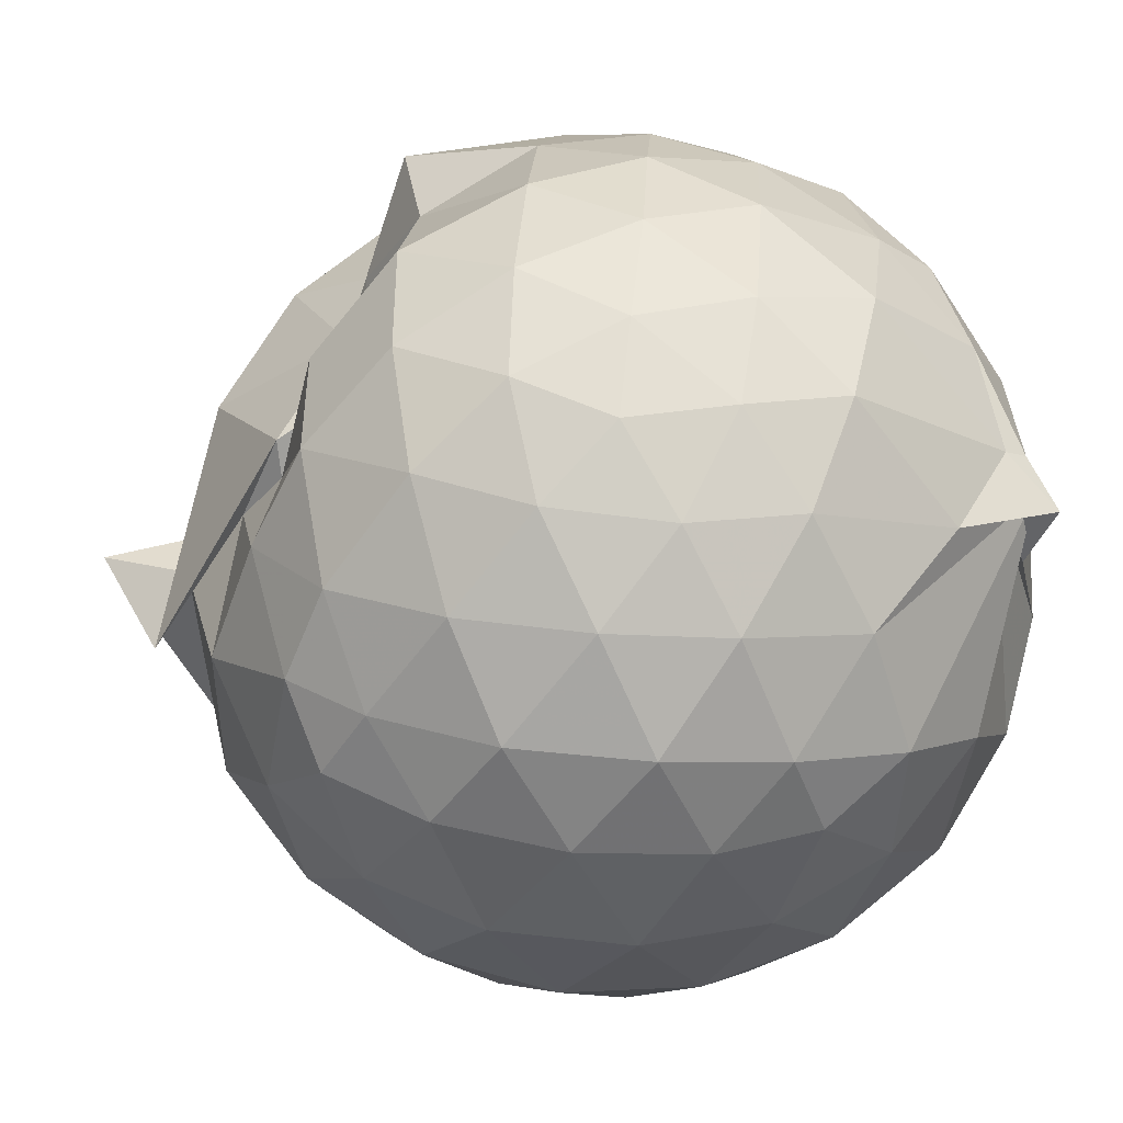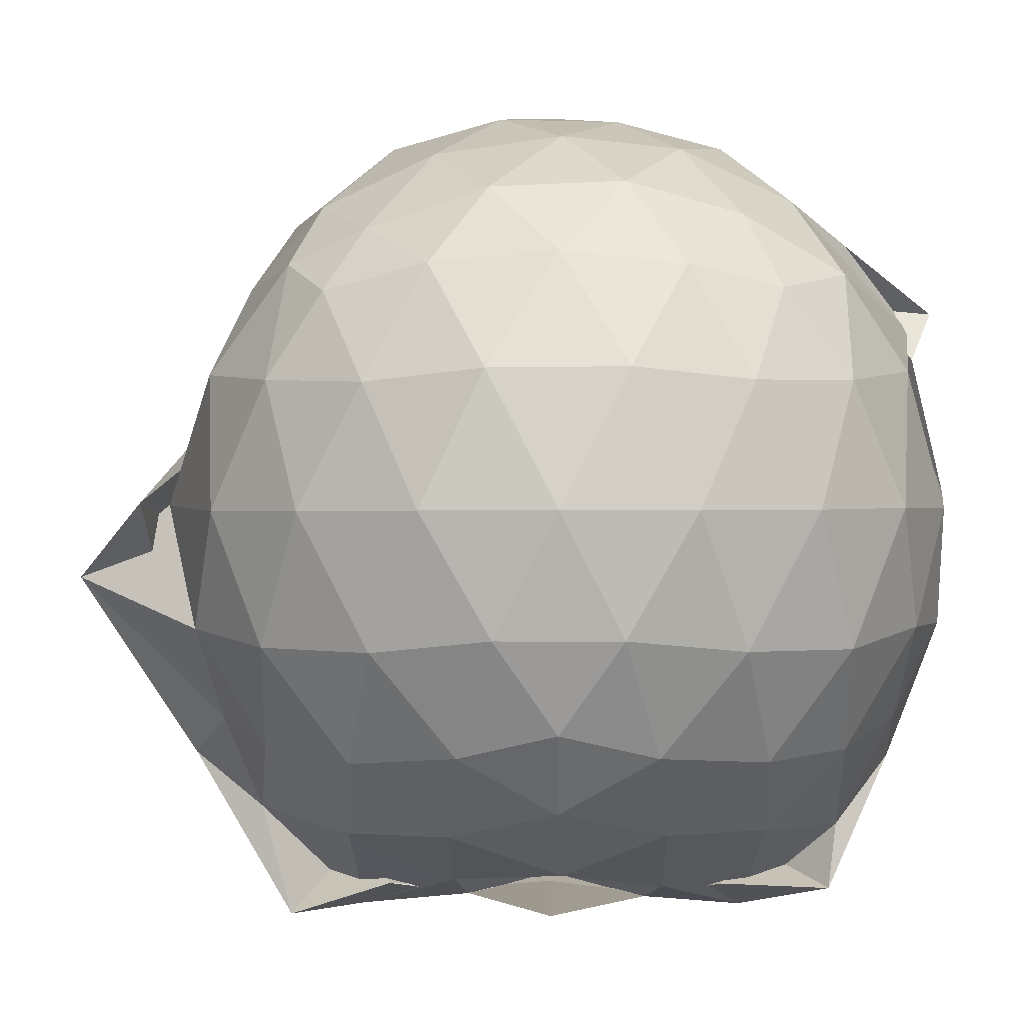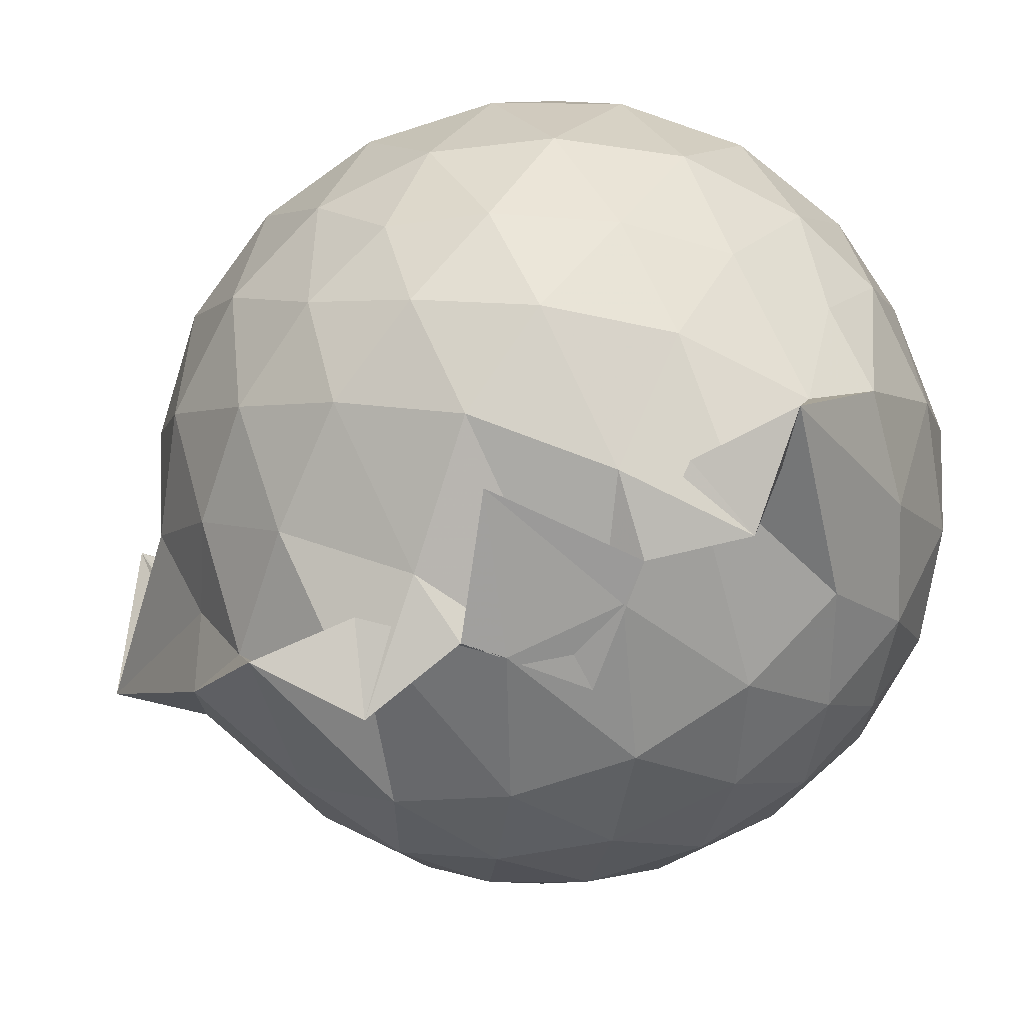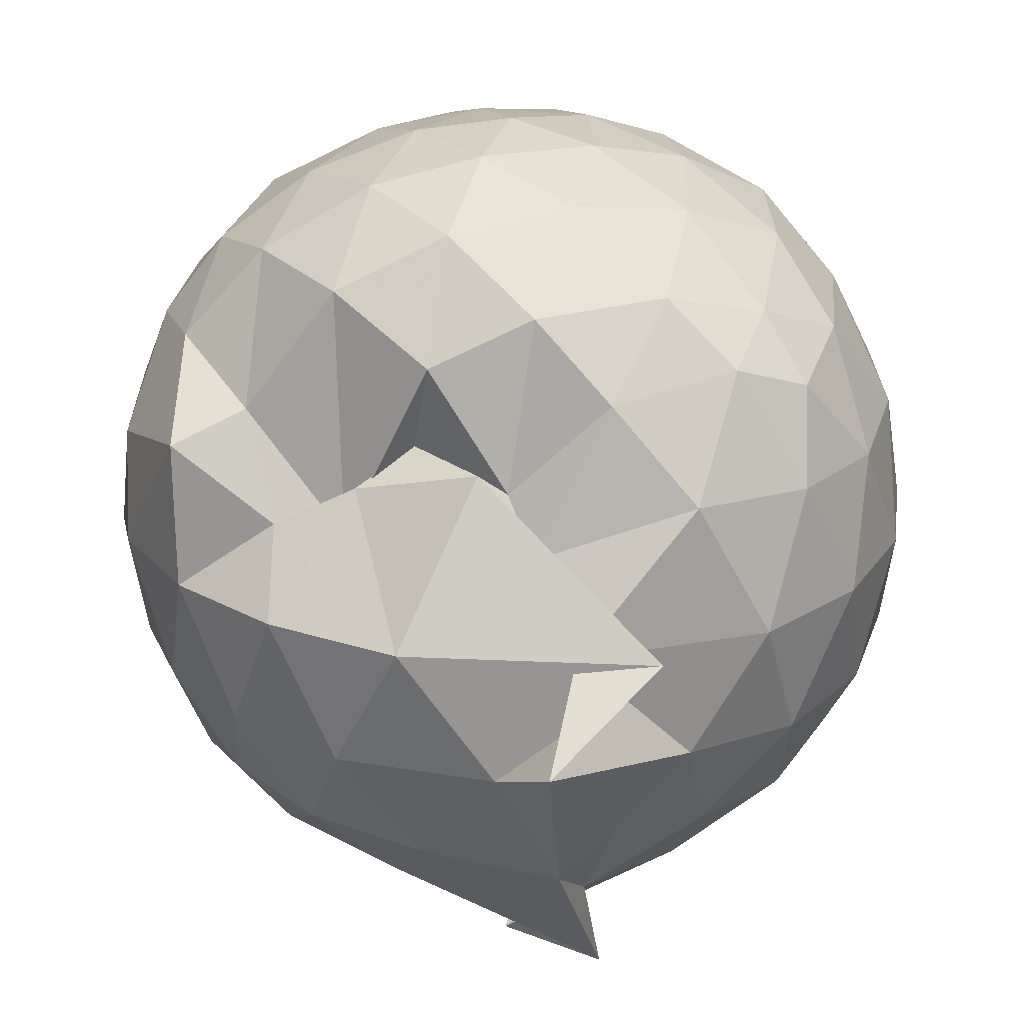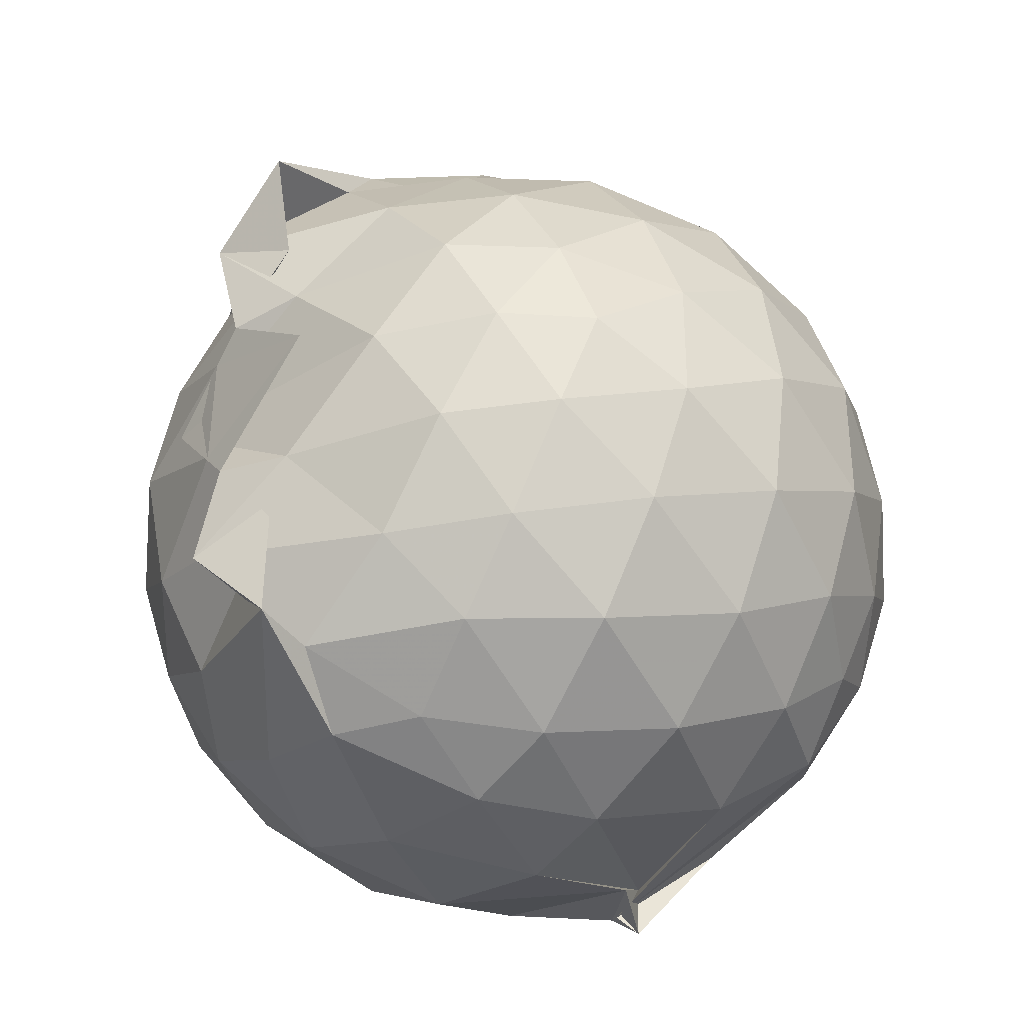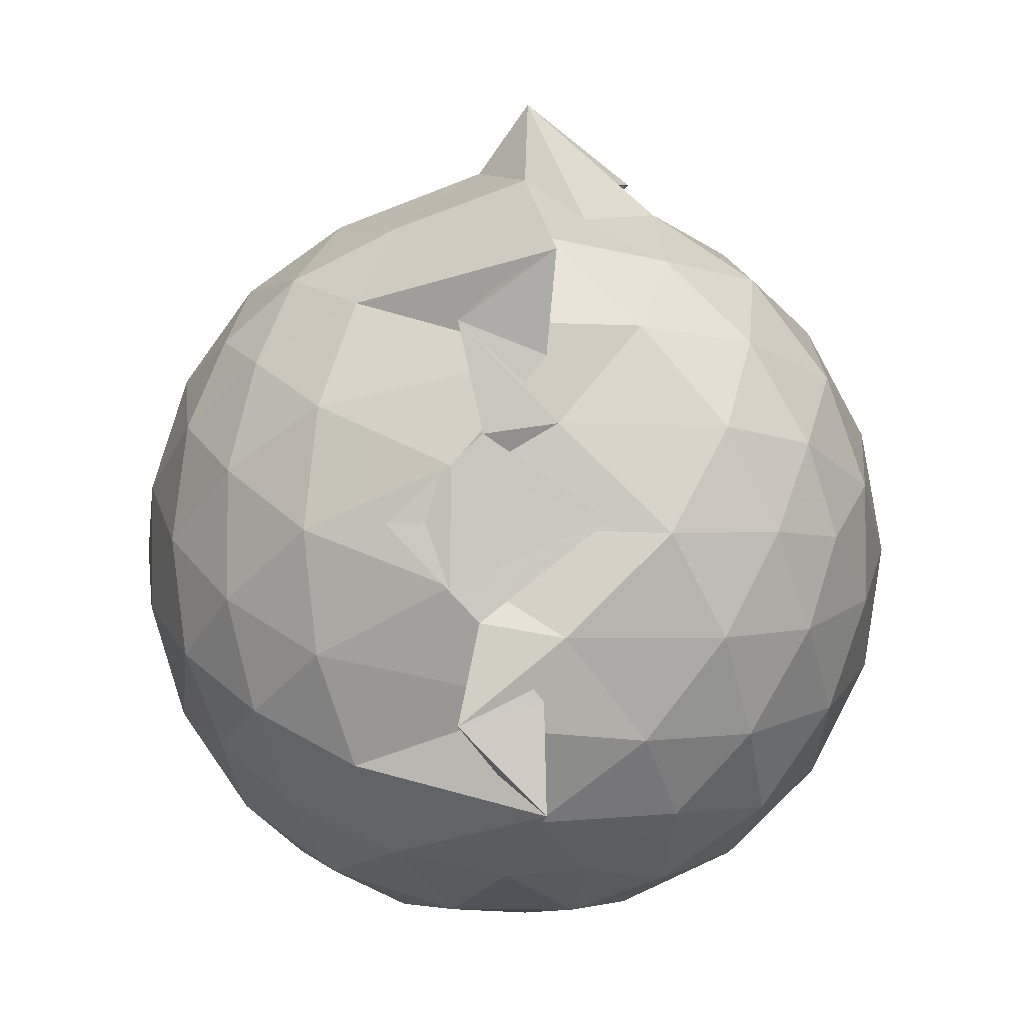
<metadata>
{"format":"obj","ext":"obj","renderer":"f3d","projection":"perspective","resolution":1024,"background":"white","views":[{"elev":72.5,"azim":-83.6,"up":"+Z"},{"elev":0.2,"azim":-89.7,"up":"+Z"},{"elev":-73.8,"azim":-63.5,"up":"+Z"},{"elev":24.2,"azim":178.8,"up":"+Z"},{"elev":-34.4,"azim":-131.6,"up":"+Y"},{"elev":-4.4,"azim":-174.1,"up":"+Y"}]}
</metadata>
<code>
v -0.9167 -0.1006 1.053
v -1.235 -0.08037 -0.8594
v -0.08379 -0.08863 0.5821
v -0.1519 0.1494 0.6102
v -0.3052 0.3897 0.5191
v -0.5259 0.4955 0.2505
v -0.6871 0.4748 0.4591
v -0.8945 0.6201 0.4018
v -1.121 0.6331 0.6149
v -1.403 0.5199 0.6525
v -1.571 0.4291 0.5811
v -1.66 0.1933 0.6352
v -1.694 -0.0935 0.6598
v -1.661 -0.3759 0.6328
v -1.575 -0.5942 0.5876
v -1.408 -0.7488 0.629
v -0.8039 -0.975 0.5437
v -0.8464 -1.024 0.5775
v -0.7366 -0.9445 0.5915
v -0.5182 -0.8162 0.6219
v -0.2921 -0.5996 0.6167
v -0.1495 -0.3242 0.6323
v 0.002652 0.1093 0.3518
v -0.1366 0.4482 0.4539
v -0.3674 0.5146 0.288
v -0.5527 0.5291 0.38
v -0.8275 0.6365 0.4543
v -0.9488 0.7086 0.283
v -1.309 0.7111 0.4053
v -1.565 0.557 0.383
v -1.736 0.3328 0.3711
v -1.82 0.06551 0.3975
v -1.818 -0.2472 0.4005
v -1.735 -0.519 0.3759
v -1.562 -0.7496 0.3826
v -1.305 -0.9062 0.4138
v -0.8265 -0.8878 0.6006
v -0.925 -0.9694 0.46
v -0.5141 -0.9007 0.4378
v -0.3005 -0.7207 0.5149
v -0.1034 -0.5199 0.4267
v -0.001266 -0.2587 0.3547
v 0.004138 0.2088 0.1134
v -0.1408 0.4751 0.1186
v -0.3587 0.6902 0.1233
v -0.6452 0.8269 0.1099
v -1.225 0.884 0.1098
v -1.04 0.8386 0.1044
v -1.477 0.689 0.09018
v -1.696 0.4788 0.09193
v -1.834 0.2087 0.09341
v -1.882 -0.09268 0.09362
v -1.835 -0.3937 0.09498
v -1.696 -0.6654 0.09483
v -1.481 -0.8765 0.0984
v -1.205 -1.005 0.09684
v -0.9453 -1.04 0.1392
v -0.63 -1.017 0.09979
v -0.3561 -0.8809 0.1011
v -0.1408 -0.6652 0.1048
v -0.002743 -0.3544 0.1067
v 0.04992 -0.08383 0.03823
v -0.09898 0.3364 -0.1737
v -0.2644 0.5671 -0.1741
v -0.5017 0.7252 -0.201
v -0.8602 0.8605 -0.1873
v -0.9736 1.065 -0.07171
v -1.304 0.7454 -0.1828
v -1.555 0.5682 -0.2128
v -1.739 0.3179 -0.2149
v -1.831 0.05048 -0.1848
v -1.831 -0.2346 -0.1849
v -1.737 -0.5032 -0.2123
v -1.569 -0.7481 -0.2152
v -1.322 -0.9244 -0.1761
v -1.095 -1.006 -0.1767
v -0.7957 -1.006 -0.2015
v -0.4985 -0.9128 -0.2049
v -0.2654 -0.7514 -0.1791
v -0.1009 -0.5181 -0.1779
v -0.0171 -0.2461 -0.1926
v -0.01617 0.0606 -0.1953
v -0.2458 0.4056 -0.3888
v -0.431 0.5469 -0.4509
v -0.6904 0.6672 -0.4796
v -1.008 0.7763 -0.4943
v -1.146 0.6952 -0.401
v -1.347 0.5786 -0.4514
v -1.55 0.3743 -0.4723
v -1.687 0.1304 -0.4483
v -1.753 -0.09162 -0.3931
v -1.686 -0.3153 -0.4484
v -1.544 -0.565 -0.4688
v -1.367 -0.7548 -0.4544
v -1.15 -0.8927 -0.3979
v -0.9627 -0.9021 -0.5061
v -0.6914 -0.8479 -0.487
v -0.4299 -0.7311 -0.4521
v -0.2443 -0.59 -0.3888
v -0.167 -0.3726 -0.448
v -0.1354 -0.09198 -0.4667
v -0.1666 0.1866 -0.4482
v -0.2265 -0.0913 0.769
v -0.3385 0.1478 0.8173
v -0.511 0.3978 0.8009
v -0.7191 0.5618 0.6773
v -0.9545 0.5392 0.7832
v -1.249 0.4523 0.7997
v -1.479 0.3408 0.7262
v -1.536 0.06065 0.8156
v -1.533 -0.2456 0.8288
v -1.487 -0.5125 0.7582
v -1.225 -0.6429 0.8169
v -0.9596 -0.8015 0.7364
v -0.7397 -0.8997 0.6131
v -0.5118 -0.5888 0.8165
v -0.3384 -0.336 0.8339
v -0.4388 -0.101 0.9256
v -0.5897 0.1437 0.9654
v -0.7667 0.3692 0.9198
v -1.043 0.2964 0.9615
v -1.313 0.1908 0.9154
v -1.325 -0.1042 0.9563
v -1.297 -0.3799 0.9303
v -1.038 -0.4923 0.9625
v -0.7761 -0.5561 0.9399
v -0.5956 -0.3453 0.9587
v -0.6915 -0.09977 1.026
v -0.8453 0.1243 1.028
v -1.104 0.03782 1.026
v -1.106 -0.242 1.019
v -0.8468 -0.3333 1.011
v -0.3646 0.326 -0.5812
v -0.6203 0.4556 -0.654
v -1.117 0.5376 -0.8717
v -1.075 0.6108 -0.6183
v -1.297 0.3905 -0.658
v -1.498 0.152 -0.6425
v -1.614 -0.09116 -0.5792
v -1.49 -0.3405 -0.6394
v -1.305 -0.5793 -0.6483
v -1.053 -0.7685 -0.6631
v -1.088 -0.7475 -0.8139
v -0.6227 -0.6386 -0.6536
v -0.3664 -0.5101 -0.5796
v -0.31 -0.2465 -0.6357
v -0.3098 0.06111 -0.6368
v -0.5458 0.2 -0.7387
v -1.087 0.3041 -0.8025
v -0.8924 0.3759 -0.8775
v -1.114 0.148 -0.7901
v -1.371 -0.1038 -0.746
v -1.131 -0.3454 -0.8036
v -0.8934 -0.5451 -0.8792
v -1.081 -0.4902 -0.8041
v -0.5454 -0.3818 -0.7385
v -0.522 -0.09303 -0.7866
v -0.8726 0.04688 -0.844
v -0.9463 0.1191 -0.8469
v -0.7203 -0.08436 -0.8302
v -0.9396 -0.3121 -0.8551
v -0.8708 -0.2294 -0.8471
f 3 23 4
f 4 23 24
f 4 24 5
f 5 24 25
f 5 25 6
f 6 25 26
f 6 26 7
f 7 26 27
f 7 27 8
f 8 27 28
f 8 28 9
f 9 28 29
f 9 29 10
f 10 29 30
f 10 30 11
f 11 30 31
f 11 31 12
f 12 31 32
f 12 32 13
f 13 32 33
f 13 33 14
f 14 33 34
f 14 34 15
f 15 34 35
f 15 35 16
f 16 35 36
f 16 36 17
f 17 36 37
f 17 37 18
f 18 37 38
f 18 38 19
f 19 38 39
f 19 39 20
f 20 39 40
f 20 40 21
f 21 40 41
f 21 41 22
f 22 41 42
f 22 42 3
f 3 42 23
f 23 43 24
f 24 43 44
f 24 44 25
f 25 44 45
f 25 45 26
f 26 45 46
f 26 46 27
f 27 46 47
f 27 47 28
f 28 47 48
f 28 48 29
f 29 48 49
f 29 49 30
f 30 49 50
f 30 50 31
f 31 50 51
f 31 51 32
f 32 51 52
f 32 52 33
f 33 52 53
f 33 53 34
f 34 53 54
f 34 54 35
f 35 54 55
f 35 55 36
f 36 55 56
f 36 56 37
f 37 56 57
f 37 57 38
f 38 57 58
f 38 58 39
f 39 58 59
f 39 59 40
f 40 59 60
f 40 60 41
f 41 60 61
f 41 61 42
f 42 61 62
f 42 62 23
f 23 62 43
f 43 63 44
f 44 63 64
f 44 64 45
f 45 64 65
f 45 65 46
f 46 65 66
f 46 66 47
f 47 66 67
f 47 67 48
f 48 67 68
f 48 68 49
f 49 68 69
f 49 69 50
f 50 69 70
f 50 70 51
f 51 70 71
f 51 71 52
f 52 71 72
f 52 72 53
f 53 72 73
f 53 73 54
f 54 73 74
f 54 74 55
f 55 74 75
f 55 75 56
f 56 75 76
f 56 76 57
f 57 76 77
f 57 77 58
f 58 77 78
f 58 78 59
f 59 78 79
f 59 79 60
f 60 79 80
f 60 80 61
f 61 80 81
f 61 81 62
f 62 81 82
f 62 82 43
f 43 82 63
f 63 83 64
f 64 83 84
f 64 84 65
f 65 84 85
f 65 85 66
f 66 85 86
f 66 86 67
f 67 86 87
f 67 87 68
f 68 87 88
f 68 88 69
f 69 88 89
f 69 89 70
f 70 89 90
f 70 90 71
f 71 90 91
f 71 91 72
f 72 91 92
f 72 92 73
f 73 92 93
f 73 93 74
f 74 93 94
f 74 94 75
f 75 94 95
f 75 95 76
f 76 95 96
f 76 96 77
f 77 96 97
f 77 97 78
f 78 97 98
f 78 98 79
f 79 98 99
f 79 99 80
f 80 99 100
f 80 100 81
f 81 100 101
f 81 101 82
f 82 101 102
f 82 102 63
f 63 102 83
f 103 104 118
f 104 119 118
f 104 105 119
f 105 120 119
f 105 106 120
f 106 107 120
f 107 121 120
f 107 108 121
f 108 122 121
f 108 109 122
f 109 110 122
f 110 123 122
f 110 111 123
f 111 124 123
f 111 112 124
f 112 113 124
f 113 125 124
f 113 114 125
f 114 126 125
f 114 115 126
f 115 116 126
f 116 127 126
f 116 117 127
f 117 118 127
f 117 103 118
f 118 119 128
f 119 129 128
f 119 120 129
f 120 121 129
f 121 130 129
f 121 122 130
f 122 123 130
f 123 131 130
f 123 124 131
f 124 125 131
f 125 132 131
f 125 126 132
f 126 127 132
f 127 128 132
f 127 118 128
f 133 148 134
f 134 148 149
f 134 149 135
f 135 149 150
f 135 150 136
f 136 150 137
f 137 150 151
f 137 151 138
f 138 151 152
f 138 152 139
f 139 152 140
f 140 152 153
f 140 153 141
f 141 153 154
f 141 154 142
f 142 154 143
f 143 154 155
f 143 155 144
f 144 155 156
f 144 156 145
f 145 156 146
f 146 156 157
f 146 157 147
f 147 157 148
f 147 148 133
f 148 158 149
f 149 158 159
f 149 159 150
f 150 159 151
f 151 159 160
f 151 160 152
f 152 160 153
f 153 160 161
f 153 161 154
f 154 161 155
f 155 161 162
f 155 162 156
f 156 162 157
f 157 162 158
f 157 158 148
f 3 4 103
f 103 4 104
f 4 5 104
f 104 5 105
f 5 6 105
f 105 6 106
f 6 7 106
f 7 8 106
f 106 8 107
f 8 9 107
f 107 9 108
f 9 10 108
f 108 10 109
f 10 11 109
f 11 12 109
f 109 12 110
f 12 13 110
f 110 13 111
f 13 14 111
f 111 14 112
f 14 15 112
f 15 16 112
f 112 16 113
f 16 17 113
f 113 17 114
f 17 18 114
f 114 18 115
f 18 19 115
f 19 20 115
f 115 20 116
f 20 21 116
f 116 21 117
f 21 22 117
f 117 22 103
f 22 3 103
f 83 133 84
f 84 133 134
f 84 134 85
f 85 134 135
f 85 135 86
f 86 135 136
f 86 136 87
f 87 136 88
f 88 136 137
f 88 137 89
f 89 137 138
f 89 138 90
f 90 138 139
f 90 139 91
f 91 139 92
f 92 139 140
f 92 140 93
f 93 140 141
f 93 141 94
f 94 141 142
f 94 142 95
f 95 142 96
f 96 142 143
f 96 143 97
f 97 143 144
f 97 144 98
f 98 144 145
f 98 145 99
f 99 145 100
f 100 145 146
f 100 146 101
f 101 146 147
f 101 147 102
f 102 147 133
f 102 133 83
f 128 129 1
f 129 130 1
f 130 131 1
f 131 132 1
f 132 128 1
f 159 158 2
f 160 159 2
f 161 160 2
f 162 161 2
f 158 162 2

</code>
